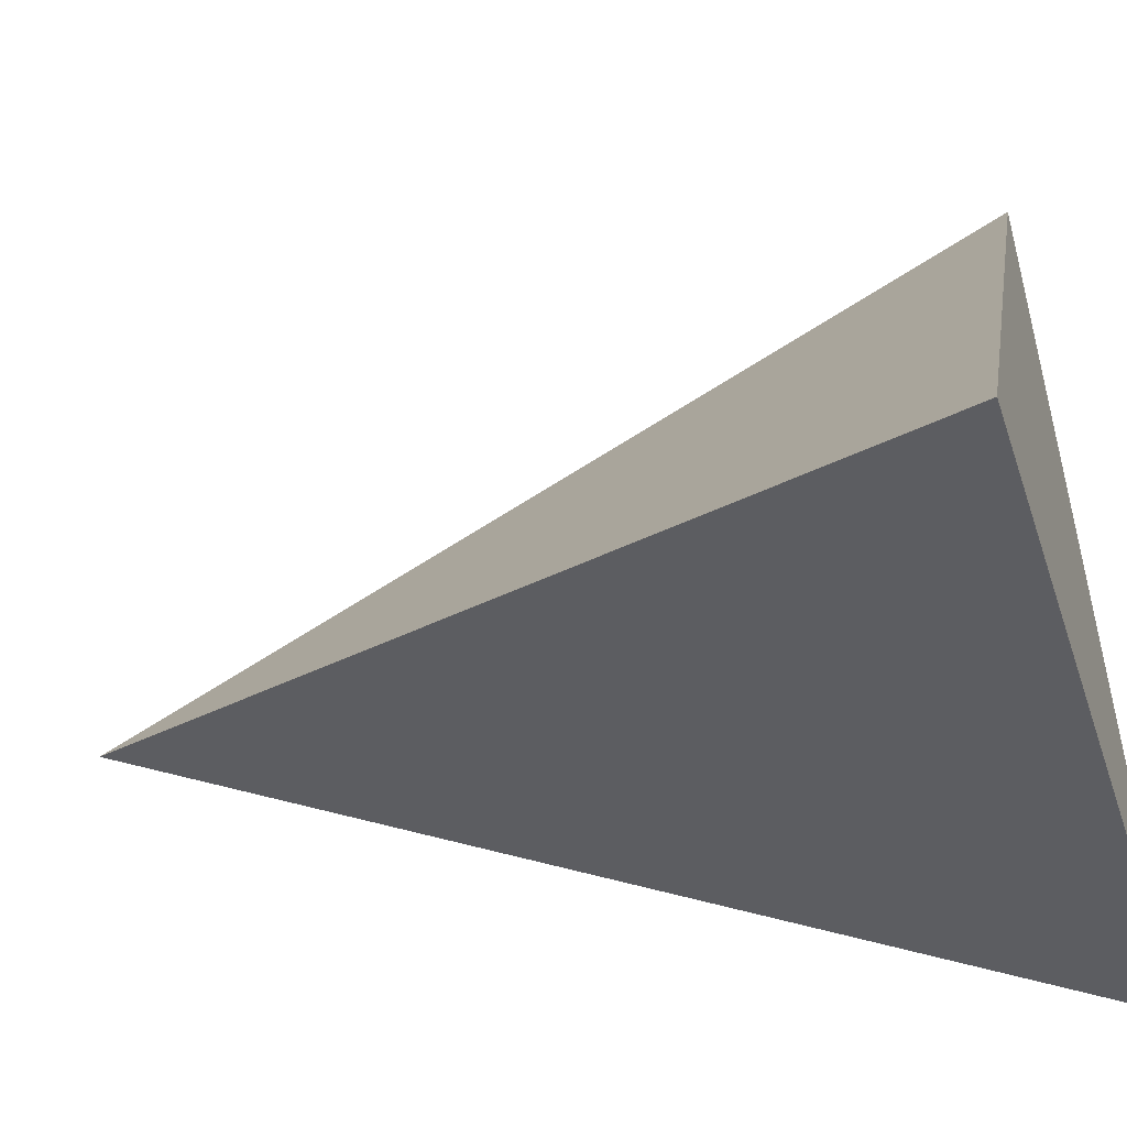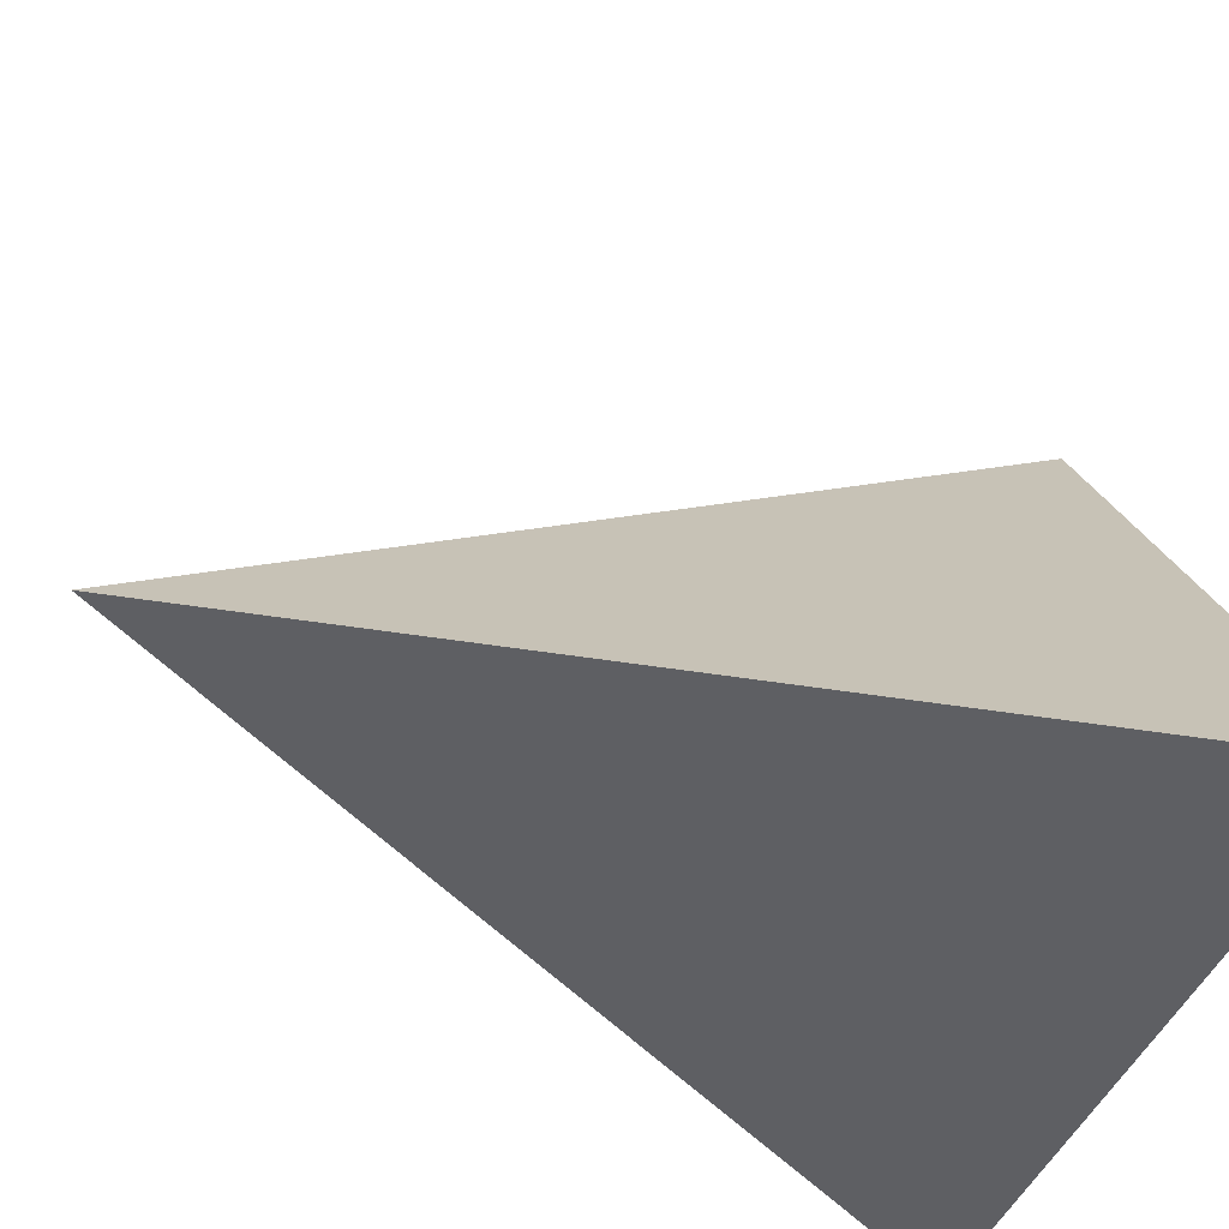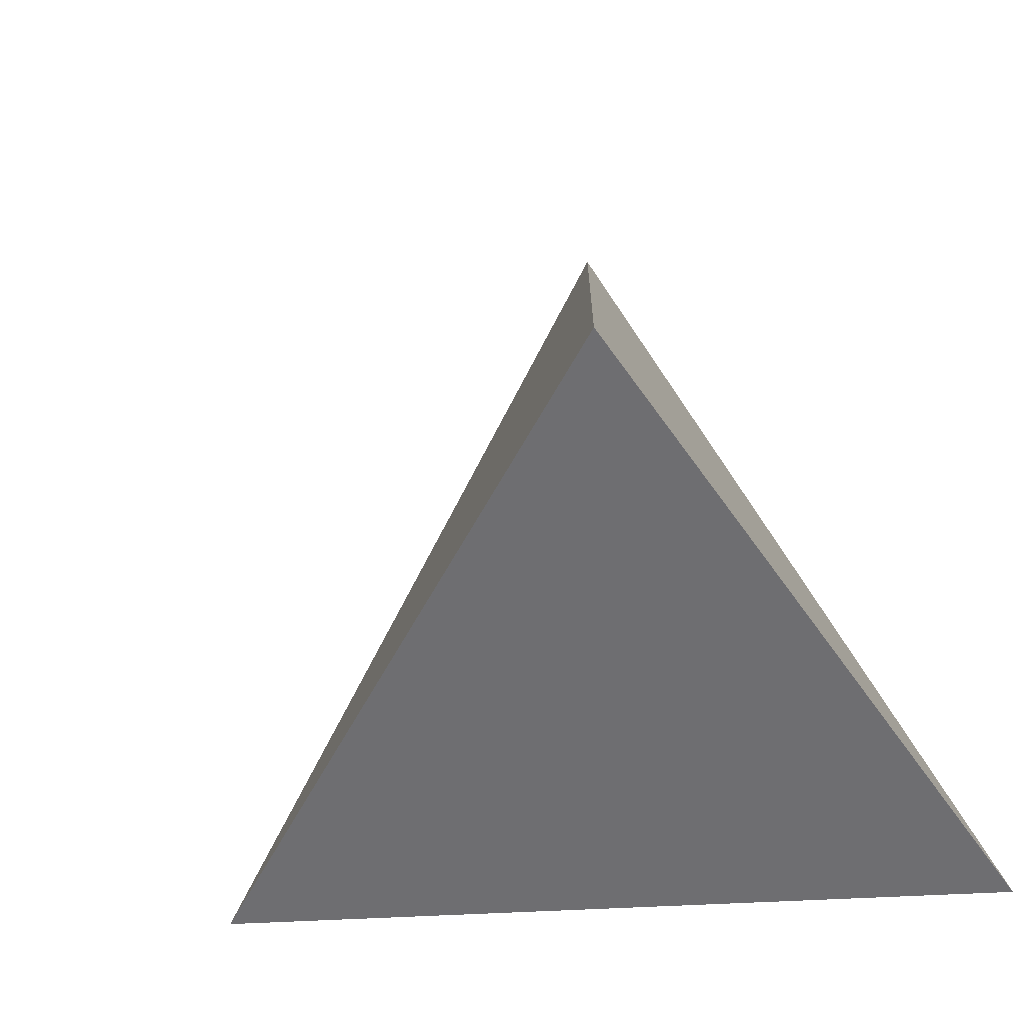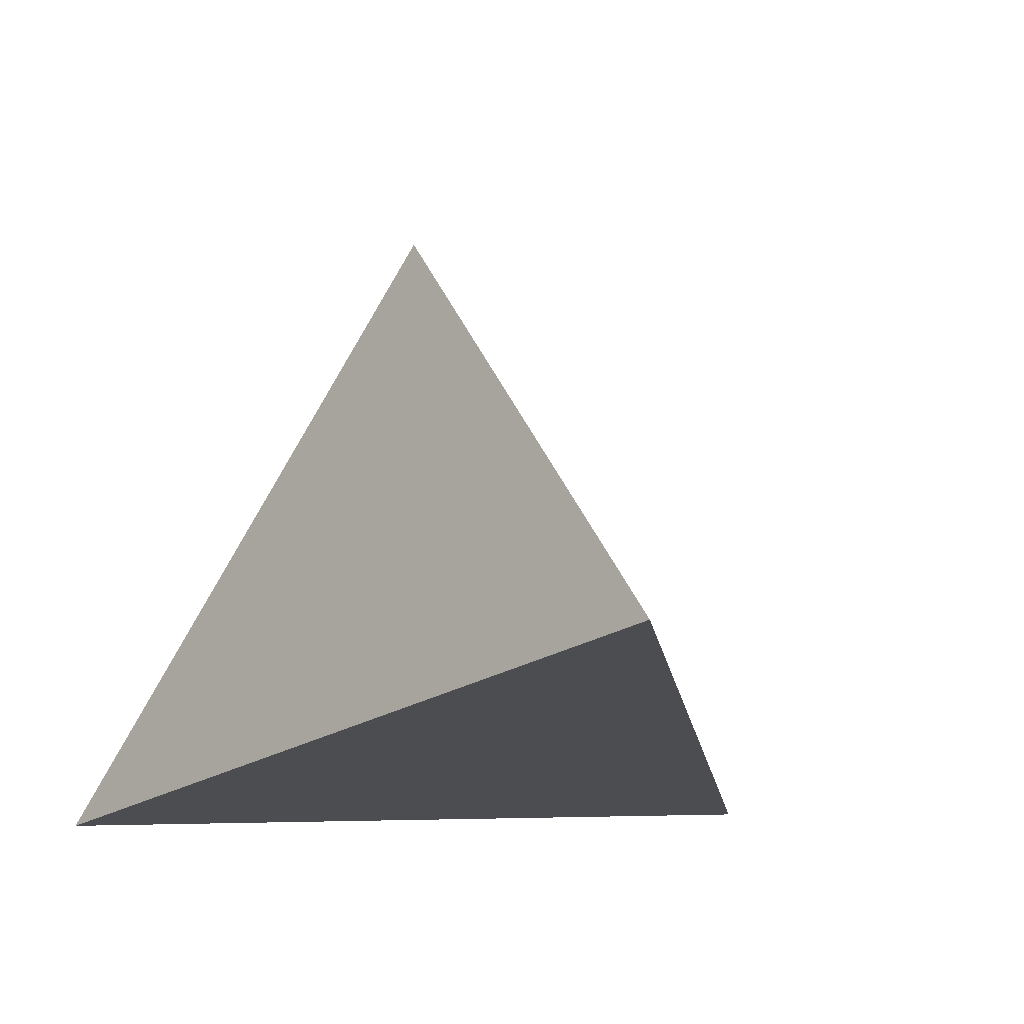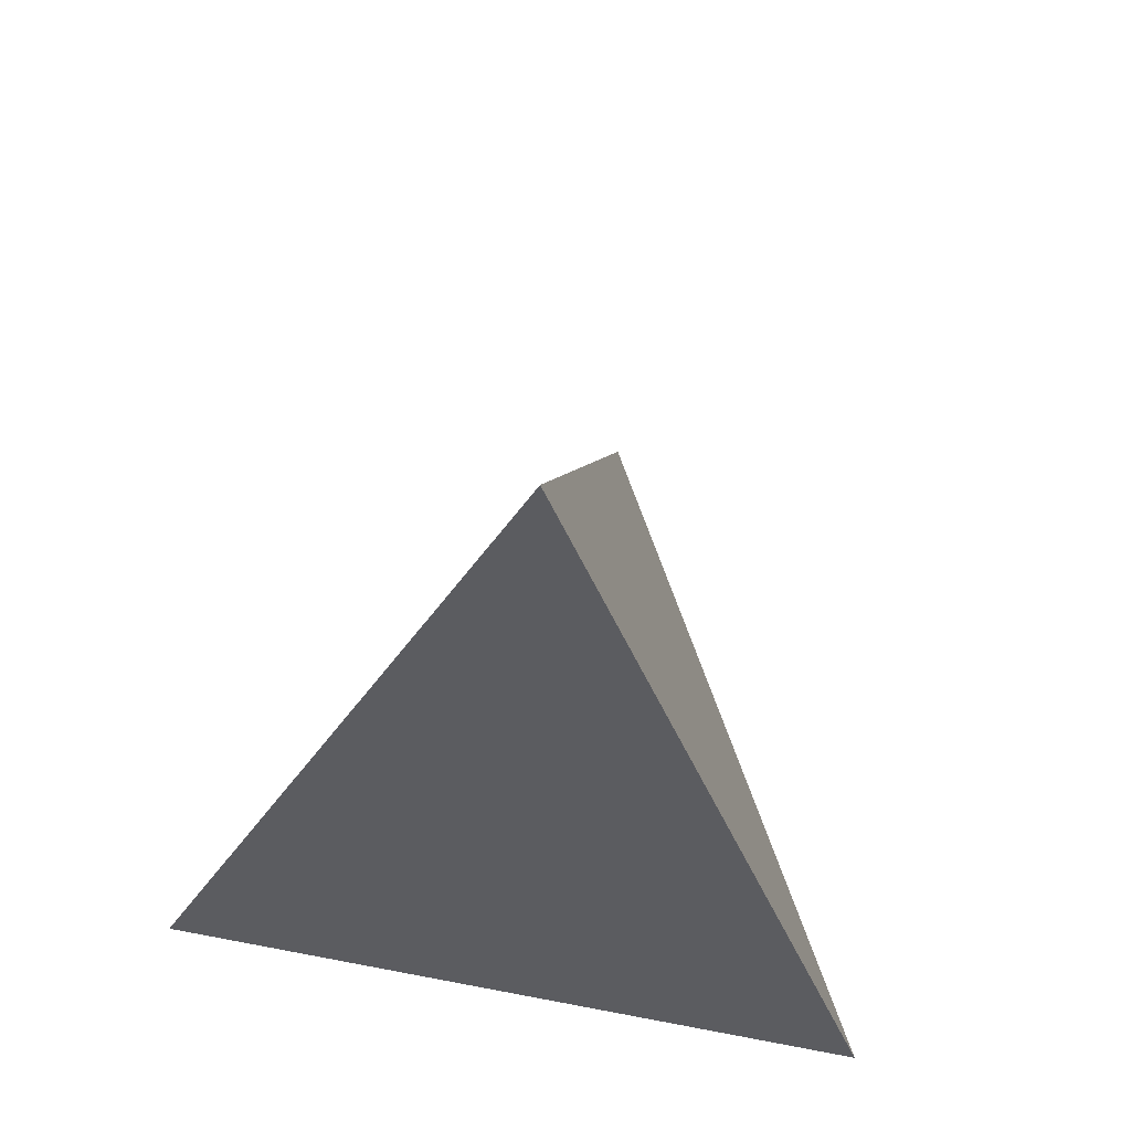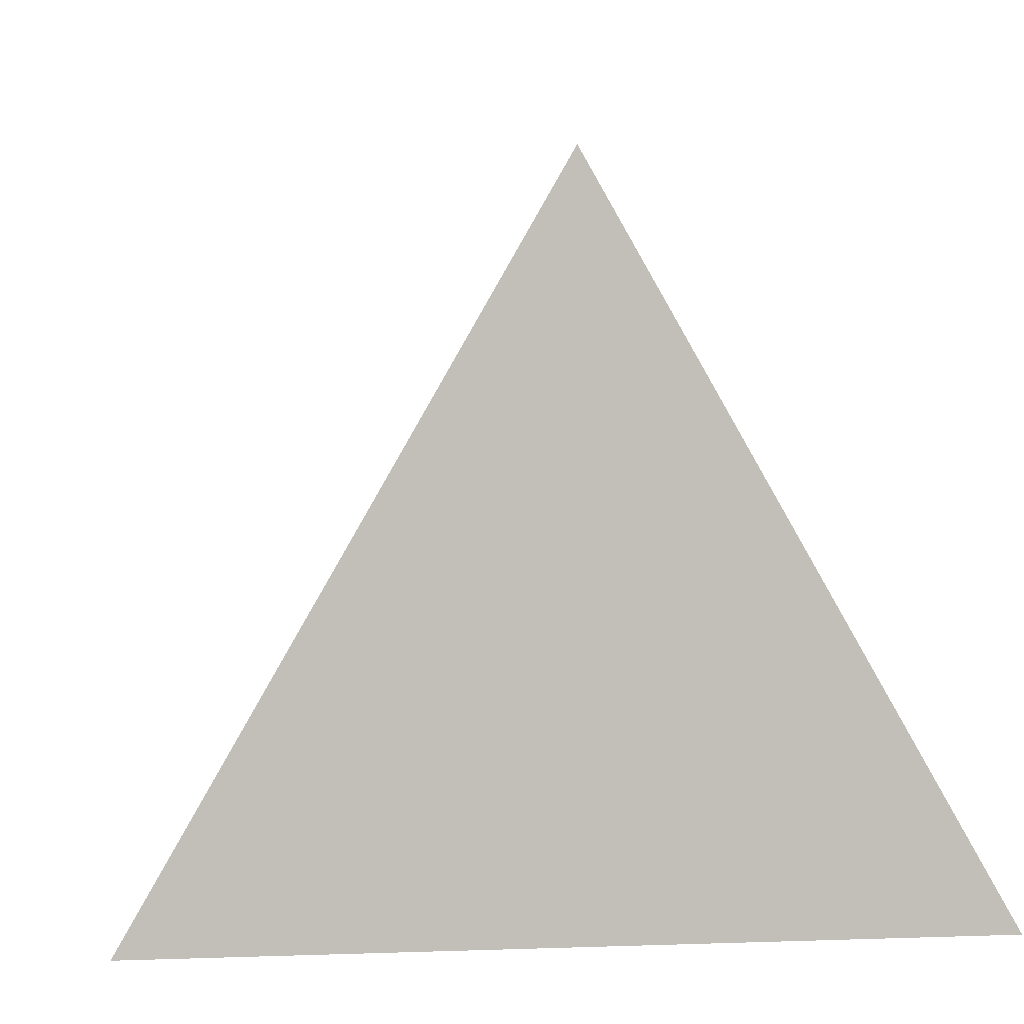
<metadata>
{"format":"obj","ext":"obj","renderer":"f3d","projection":"perspective","resolution":1024,"background":"white","views":[{"elev":-44.6,"azim":-71.9,"up":"+Z"},{"elev":-42.2,"azim":-109.8,"up":"+Z"},{"elev":-54.4,"azim":123.3,"up":"+Y"},{"elev":-2.9,"azim":165.1,"up":"+Z"},{"elev":67.9,"azim":-169.2,"up":"+Y"},{"elev":4.1,"azim":-6.9,"up":"+Z"}]}
</metadata>
<code>
o Cone
v 0 -1 1
v -0.866 -1 -0.5
v 0.866 -1 -0.5
v 0 1 0
f 1 4 2
f 2 4 3
f 3 4 1
f 1 2 3

</code>
